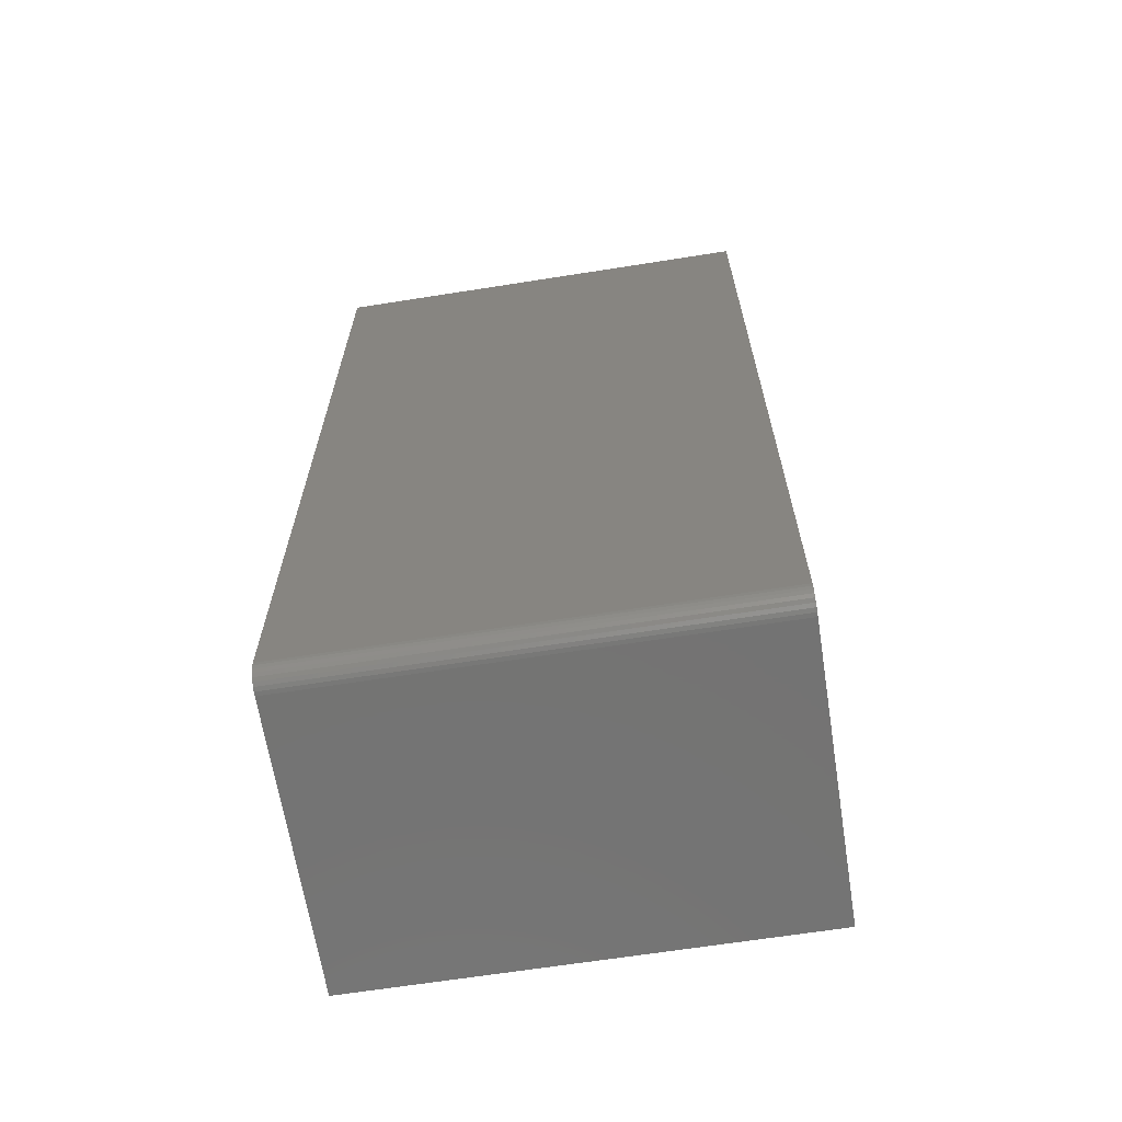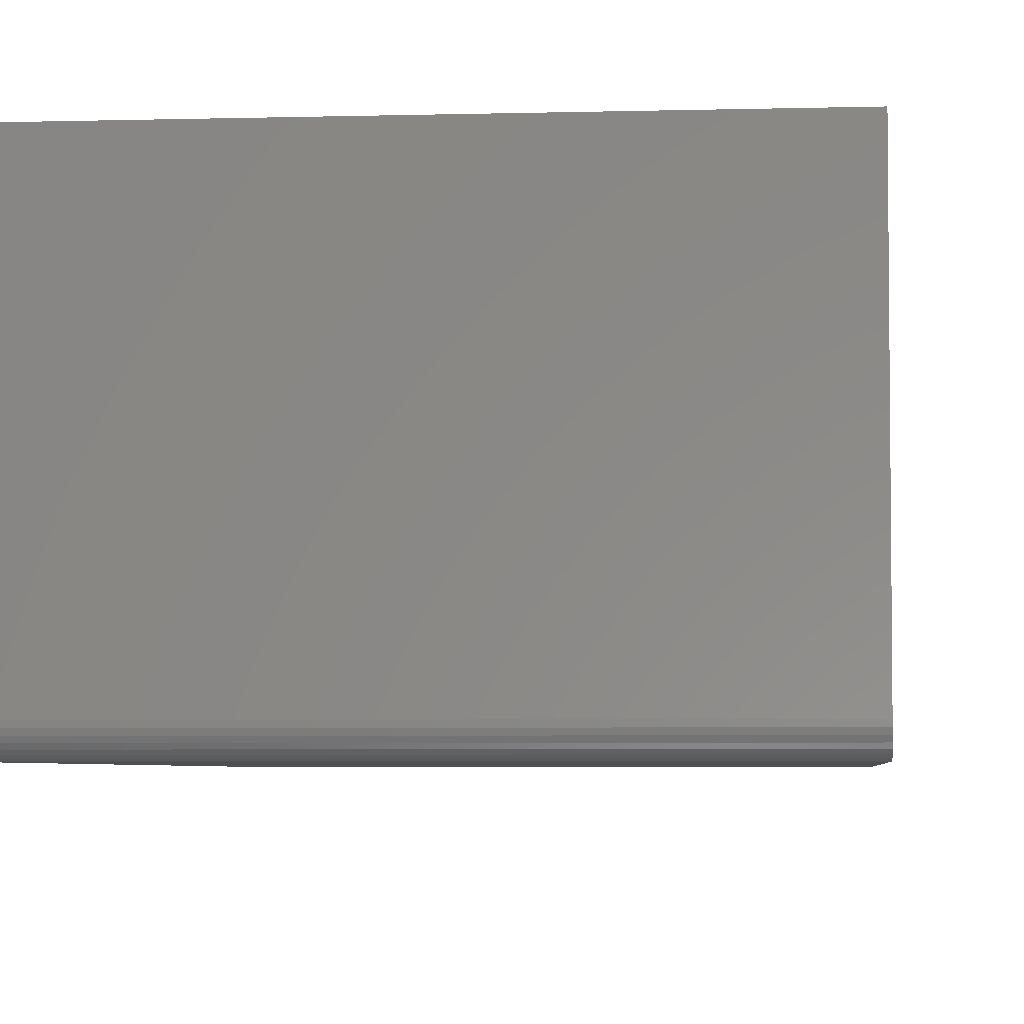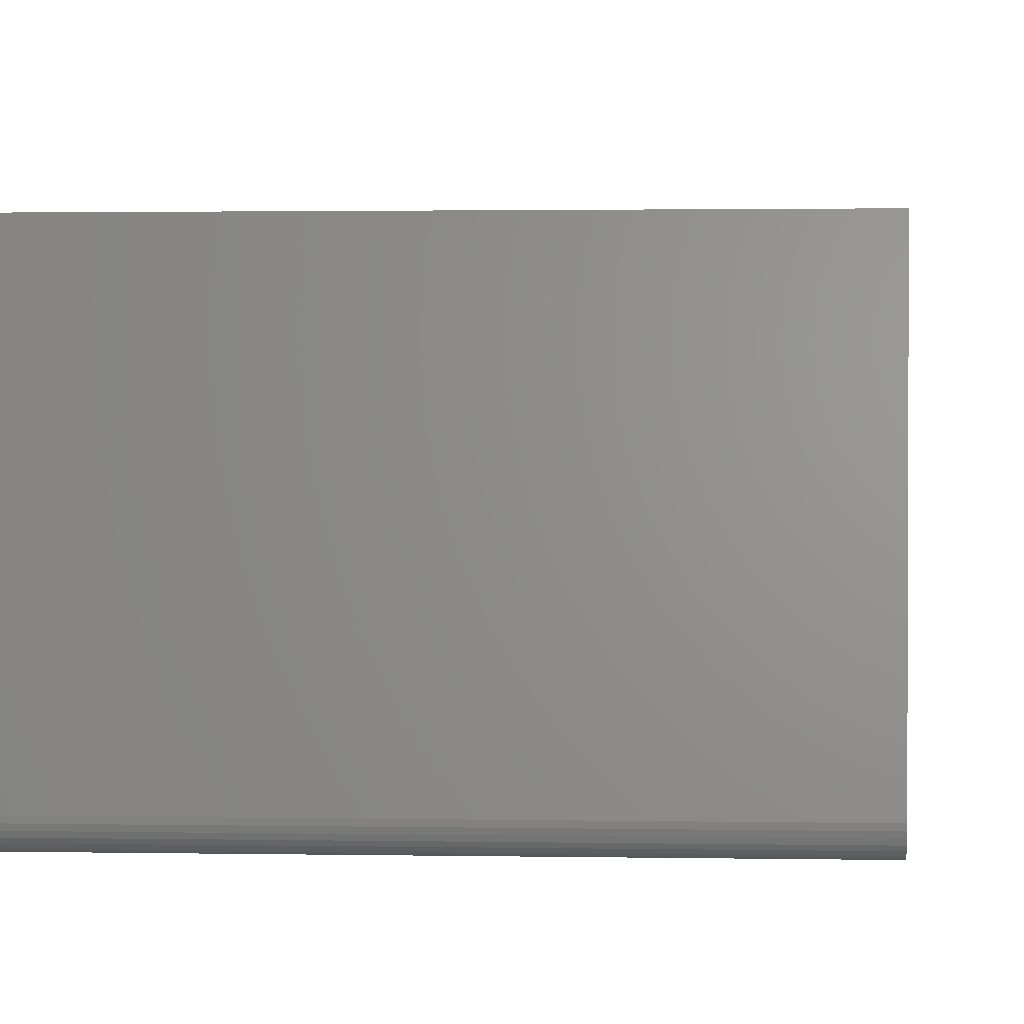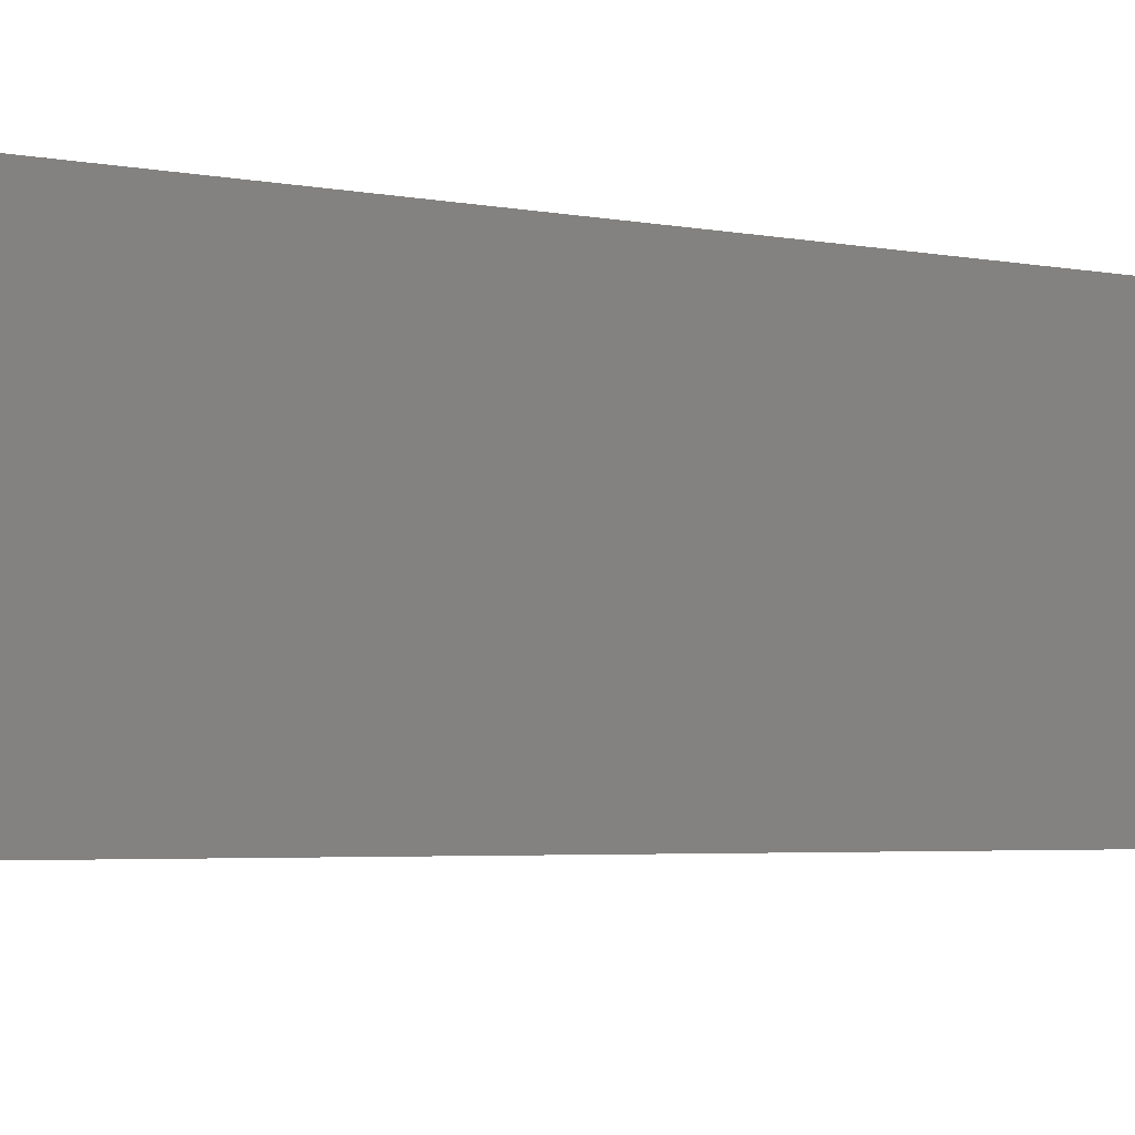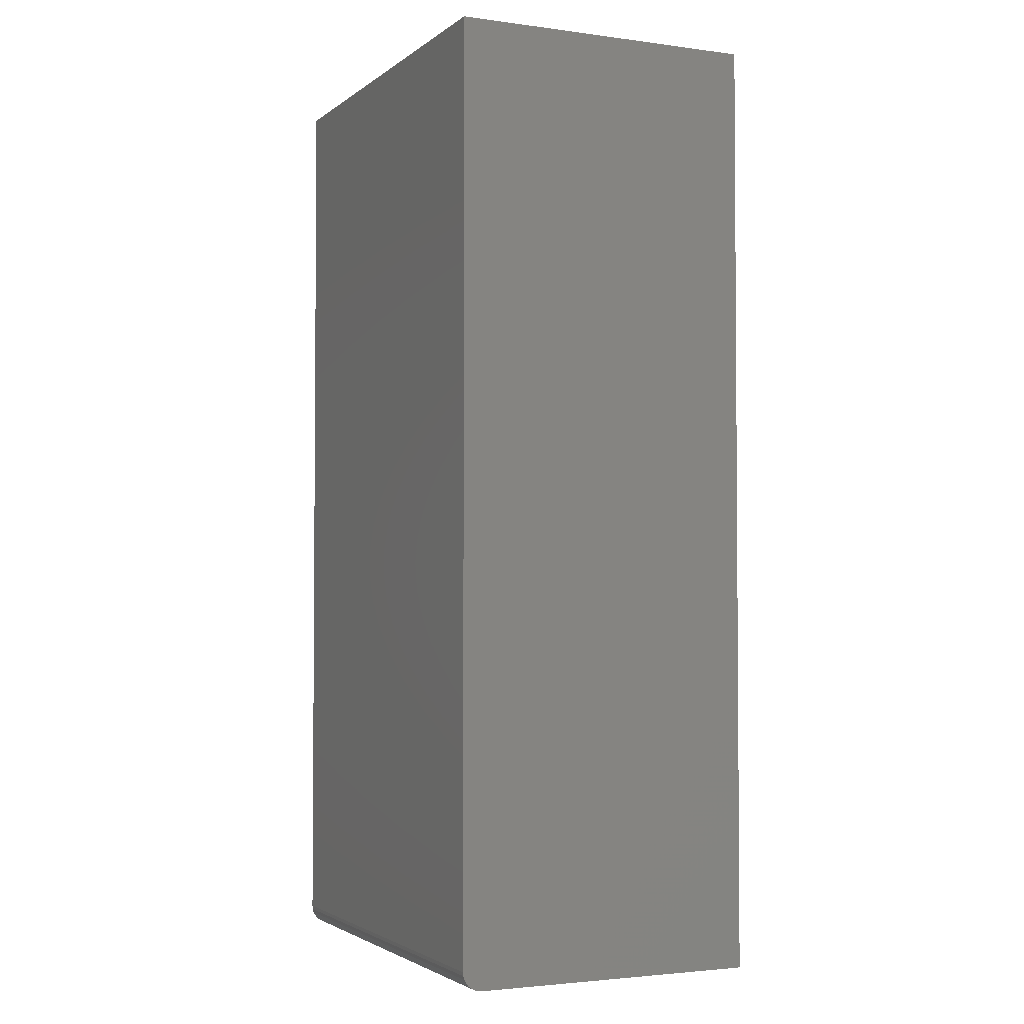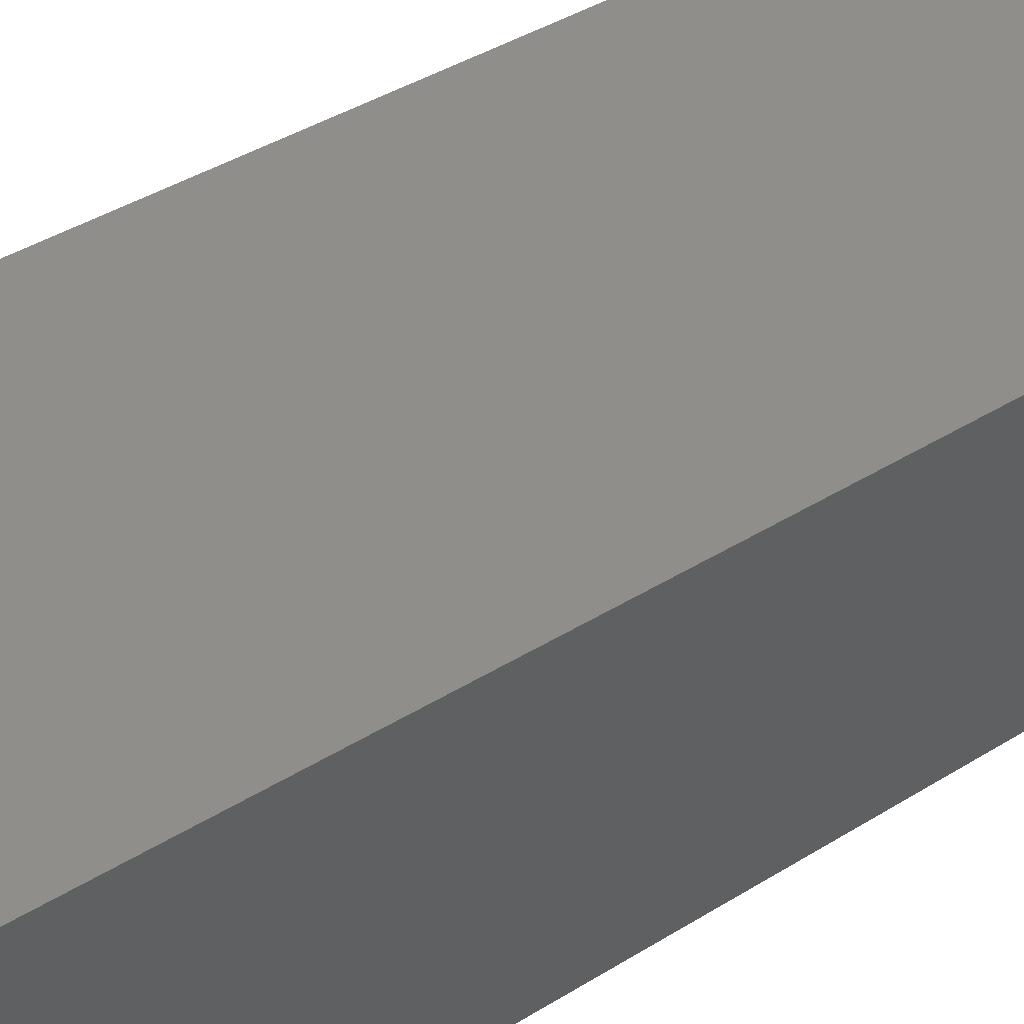
<metadata>
{"format":"stl","ext":"stl","renderer":"f3d","projection":"perspective","resolution":1024,"background":"white","views":[{"elev":-65.6,"azim":-171.0,"up":"+Y"},{"elev":-4.4,"azim":5.3,"up":"+Z"},{"elev":1.4,"azim":4.3,"up":"+Z"},{"elev":-3.5,"azim":54.8,"up":"+Z"},{"elev":-2.8,"azim":-114.8,"up":"+Y"},{"elev":43.8,"azim":-125.7,"up":"+Z"}]}
</metadata>
<code>
# stl→obj: 24 verts, 44 faces
v -0.1719 -0.75 -0.1094
v 0.1797 -0.75 -0.1094
v -0.1719 -0.75 0.1192
v 0.1797 -0.75 0.1192
v -0.1719 -0.7344 -0.125
v -0.1719 1.356e-17 0.1192
v -0.1719 0 -0.125
v -0.1719 -0.7454 -0.1204
v -0.1719 -0.7474 -0.1181
v -0.1719 -0.7488 -0.1154
v -0.1719 -0.7497 -0.1124
v -0.1719 -0.7374 -0.1247
v -0.1719 -0.7404 -0.1238
v -0.1719 -0.7431 -0.1224
v 0.1797 -0.7497 -0.1124
v 0.1797 -0.7488 -0.1154
v 0.1797 -0.7474 -0.1181
v 0.1797 -0.7454 -0.1204
v 0.1797 -0.7431 -0.1224
v 0.1797 -0.7404 -0.1238
v 0.1797 -0.7374 -0.1247
v 0.1797 -0.7344 -0.125
v 0.1797 1.952e-17 -0.125
v 0.1797 3.307e-17 0.1192
f 1 2 3
f 3 2 4
f 5 6 7
f 8 9 10
f 8 10 11
f 8 11 1
f 3 6 5
f 3 5 12
f 3 12 13
f 3 13 14
f 3 14 8
f 3 8 1
f 2 15 16
f 4 2 16
f 4 16 17
f 4 17 18
f 4 18 19
f 4 19 20
f 4 20 21
f 4 21 22
f 4 22 23
f 4 23 24
f 7 23 5
f 5 23 22
f 5 22 12
f 12 22 21
f 12 21 13
f 13 21 20
f 13 20 14
f 14 20 19
f 14 19 8
f 8 19 18
f 8 18 9
f 9 18 17
f 9 17 10
f 10 17 16
f 10 16 11
f 11 16 15
f 11 15 1
f 1 15 2
f 7 6 23
f 23 6 24
f 24 6 4
f 4 6 3

</code>
